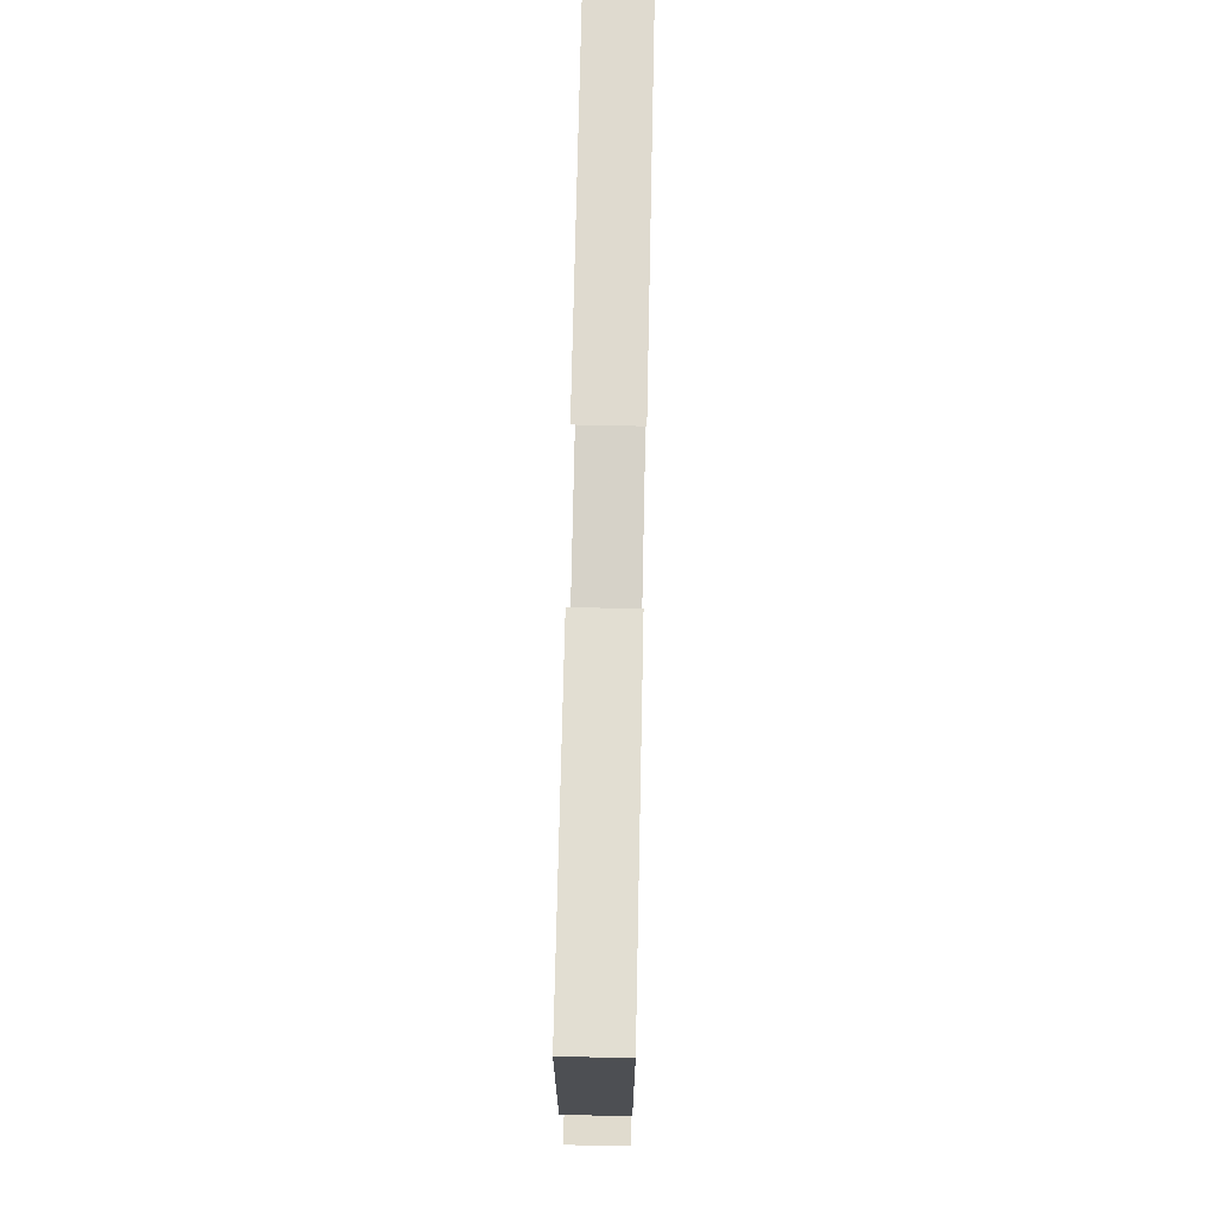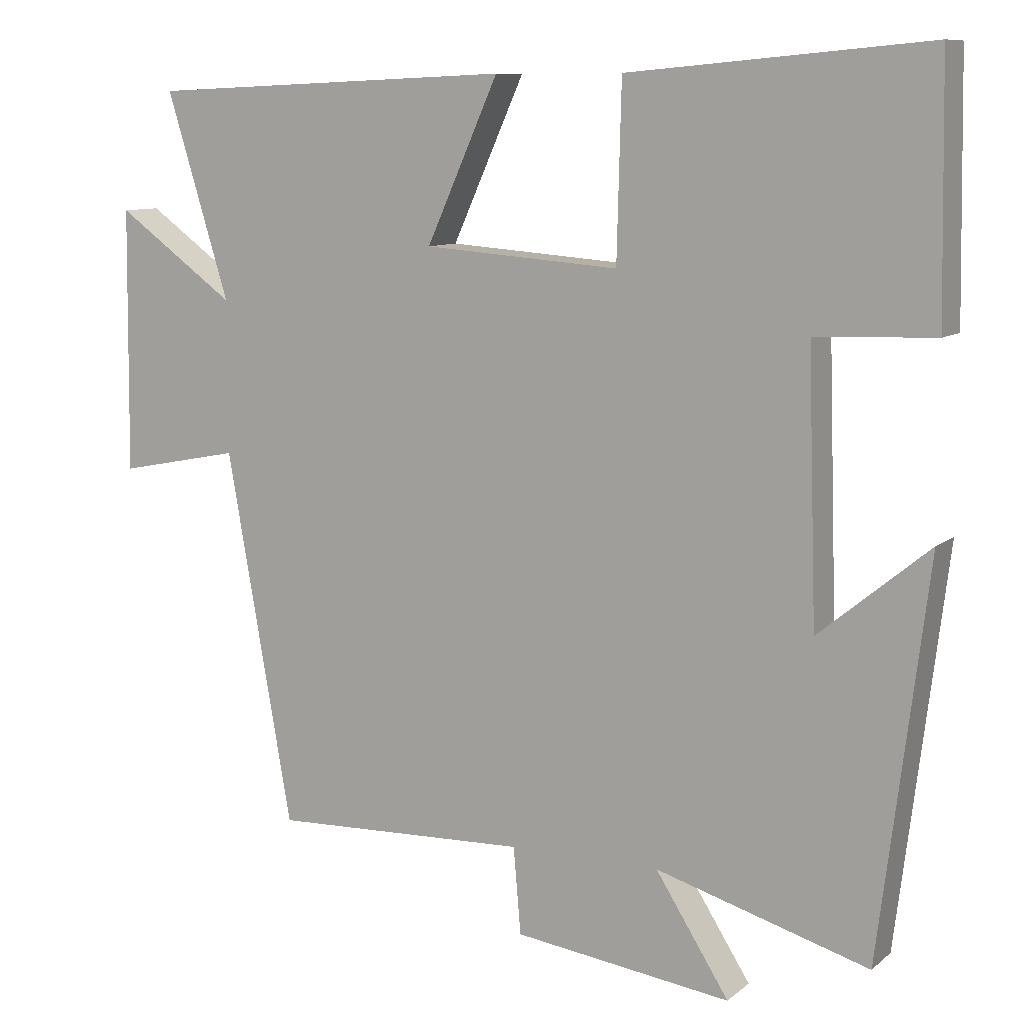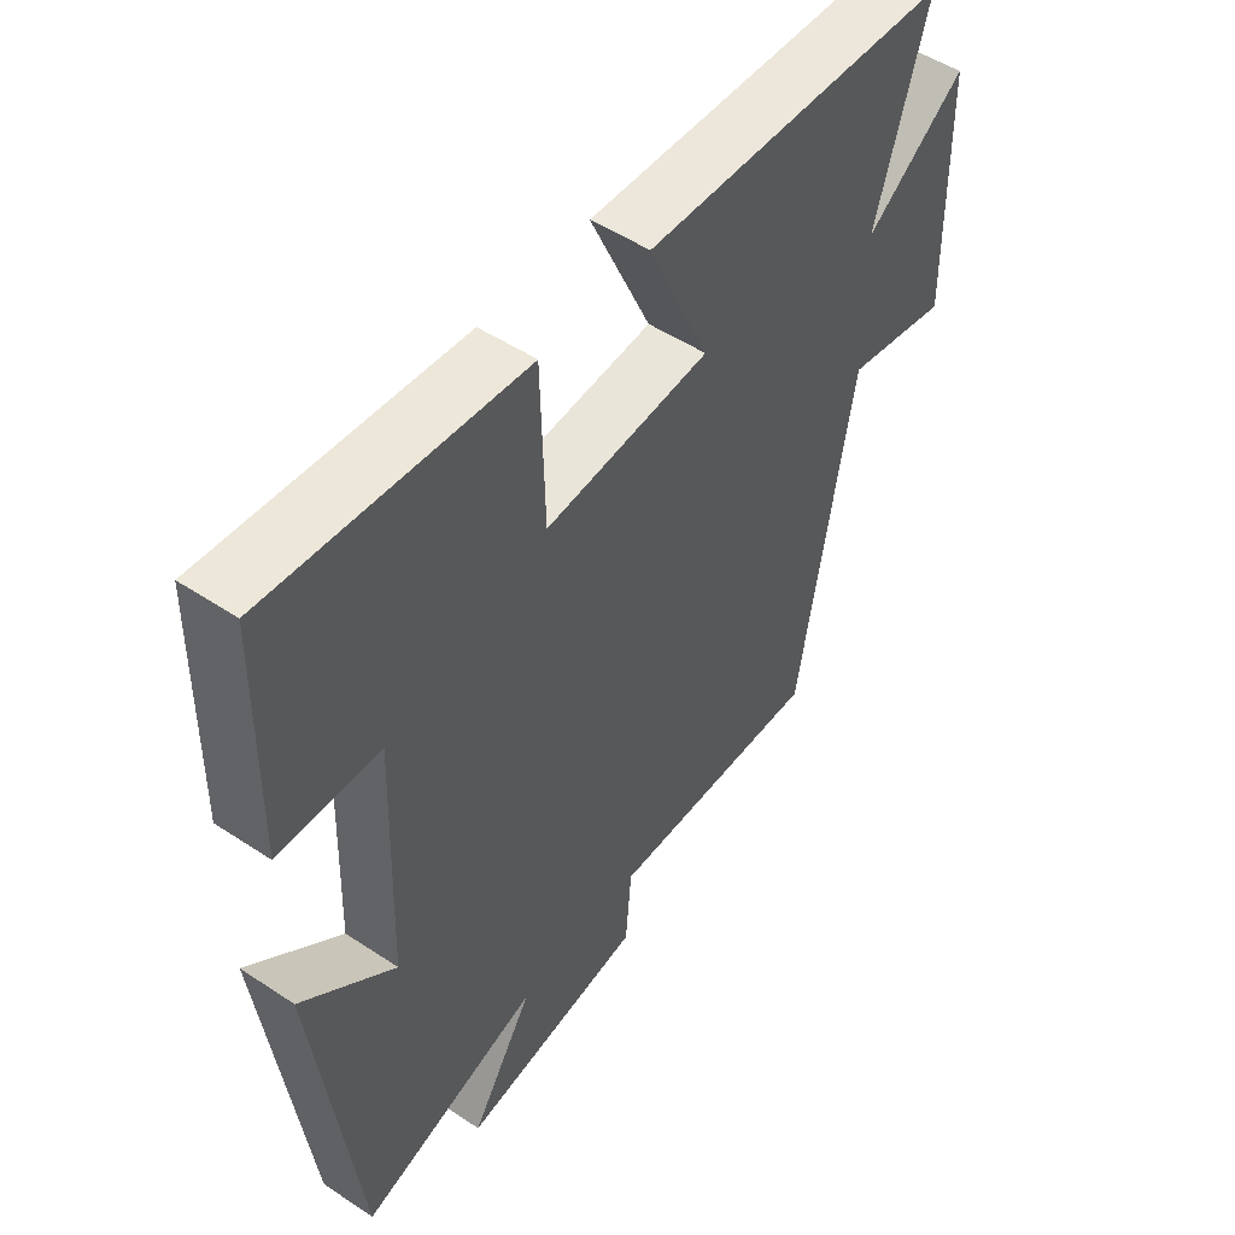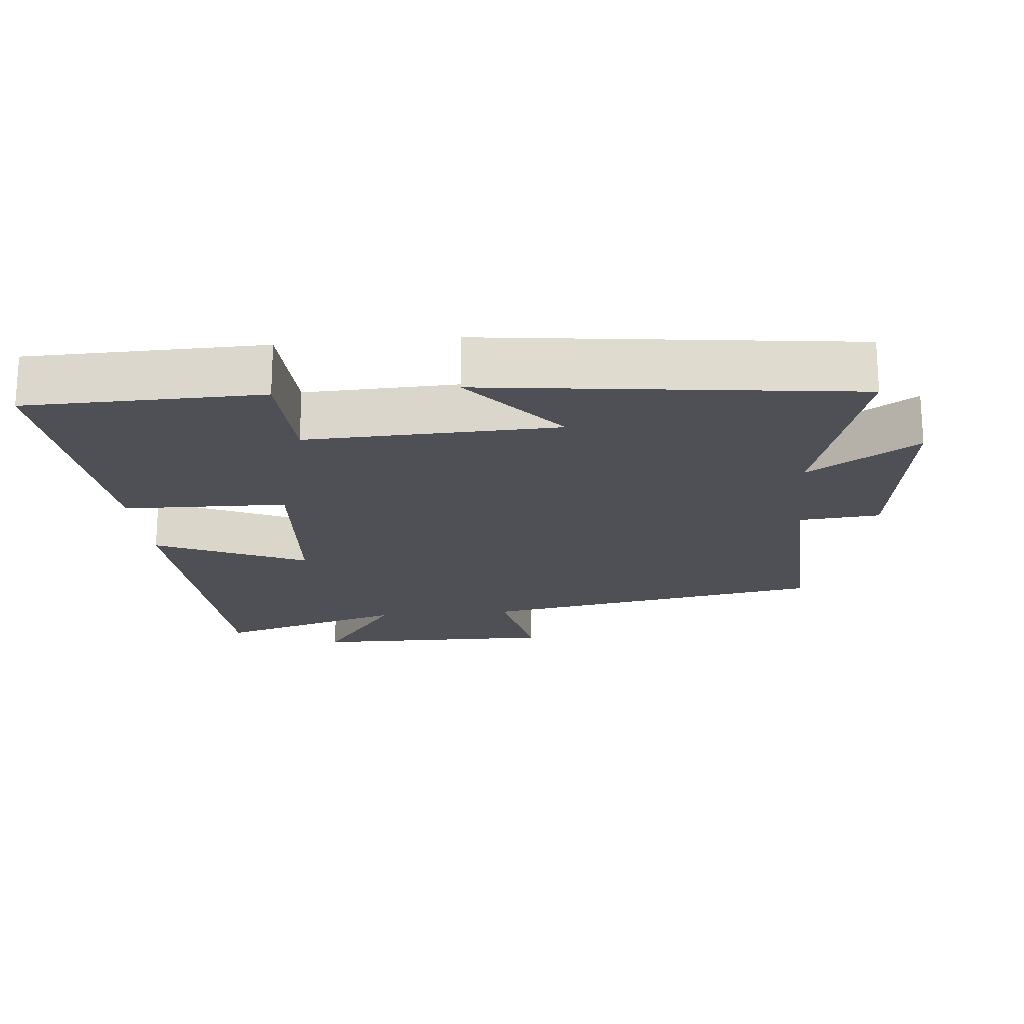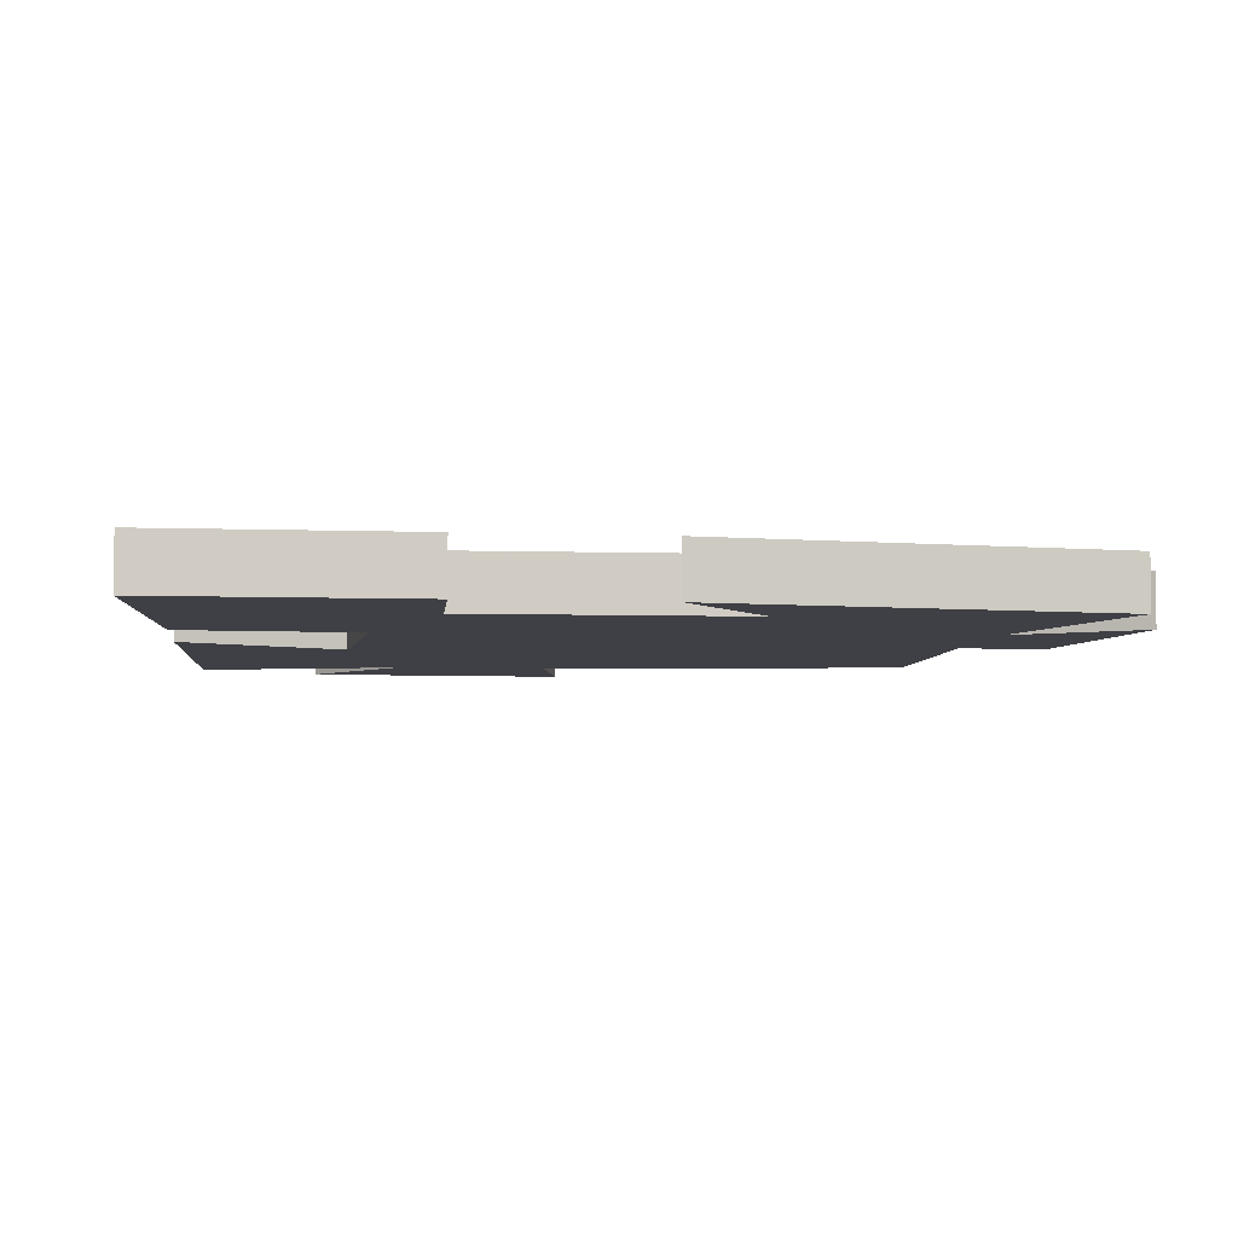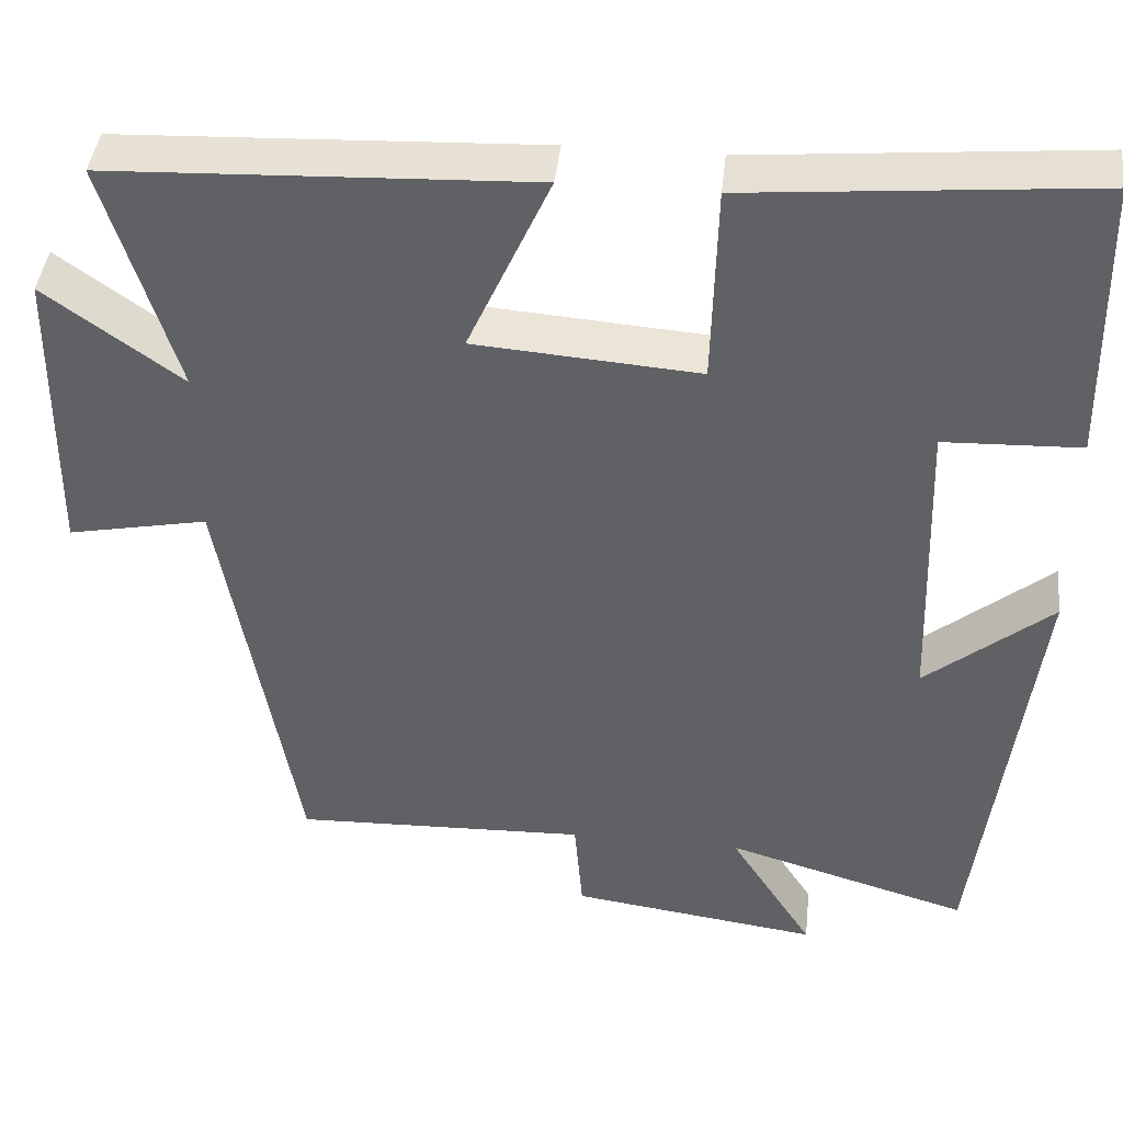
<metadata>
{"format":"obj","ext":"obj","renderer":"f3d","projection":"perspective","resolution":1024,"background":"white","views":[{"elev":73.1,"azim":91.2,"up":"+Z"},{"elev":9.5,"azim":27.8,"up":"+Z"},{"elev":50.8,"azim":125.9,"up":"+Z"},{"elev":-19.4,"azim":95.5,"up":"+Y"},{"elev":-5.2,"azim":82.5,"up":"+Y"},{"elev":42.1,"azim":6.2,"up":"+Z"}]}
</metadata>
<code>
v 0.434 0.07 -0.585
v 0.144 0.07 -0.5
v 0.244 0.07 -0.658
v -0.052 0.07 -0.618
v -0.062 0.07 -0.5
v -0.411 0.07 -0.512
v -0.5 0.07 -0.007
v -0.666 0.07 -0.04
v -0.662 0.07 0.318
v -0.5 0.07 0.201
v -0.585 0.07 0.479
v -0.087 0.07 0.5
v -0.185 0.07 0.282
v 0.081 0.07 0.262
v 0.087 0.07 0.5
v 0.494 0.07 0.536
v 0.5 0.07 0.195
v 0.338 0.07 0.189
v 0.35 0.07 -0.175
v 0.5 0.07 -0.051
v 0.434 0 -0.585
v 0.144 0 -0.5
v 0.244 0 -0.658
v -0.052 0 -0.618
v -0.062 0 -0.5
v -0.411 0 -0.512
v -0.5 0 -0.007
v -0.666 0 -0.04
v -0.662 0 0.318
v -0.5 0 0.201
v -0.585 0 0.479
v -0.087 0 0.5
v -0.185 0 0.282
v 0.081 0 0.262
v 0.087 0 0.5
v 0.494 0 0.536
v 0.5 0 0.195
v 0.338 0 0.189
v 0.35 0 -0.175
v 0.5 0 -0.051
f 19 20 1 2
f 18 19 2
f 16 17 18
f 15 16 18
f 14 15 18
f 13 14 18 2
f 10 11 12 13
f 10 13 2
f 7 8 9 10
f 5 6 7 10
f 5 10 2 3
f 3 4 5
f 22 21 40 39
f 22 39 38
f 38 37 36
f 38 36 35
f 38 35 34
f 22 38 34 33
f 33 32 31 30
f 22 33 30
f 30 29 28 27
f 30 27 26 25
f 23 22 30 25
f 25 24 23
f 1 21 22 2
f 2 22 23 3
f 3 23 24 4
f 4 24 25 5
f 5 25 26 6
f 6 26 27 7
f 7 27 28 8
f 8 28 29 9
f 9 29 30 10
f 10 30 31 11
f 11 31 32 12
f 12 32 33 13
f 13 33 34 14
f 14 34 35 15
f 15 35 36 16
f 16 36 37 17
f 17 37 38 18
f 18 38 39 19
f 19 39 40 20
f 20 40 21 1

</code>
